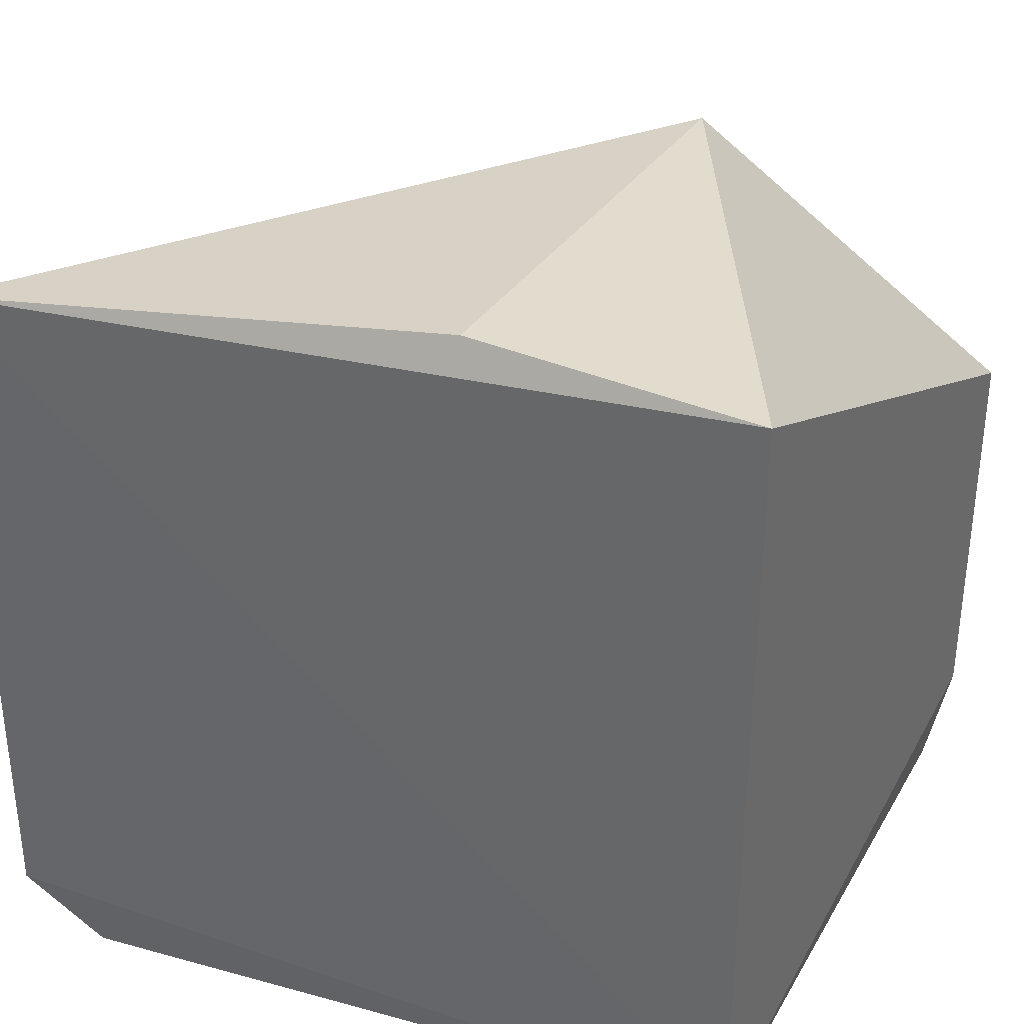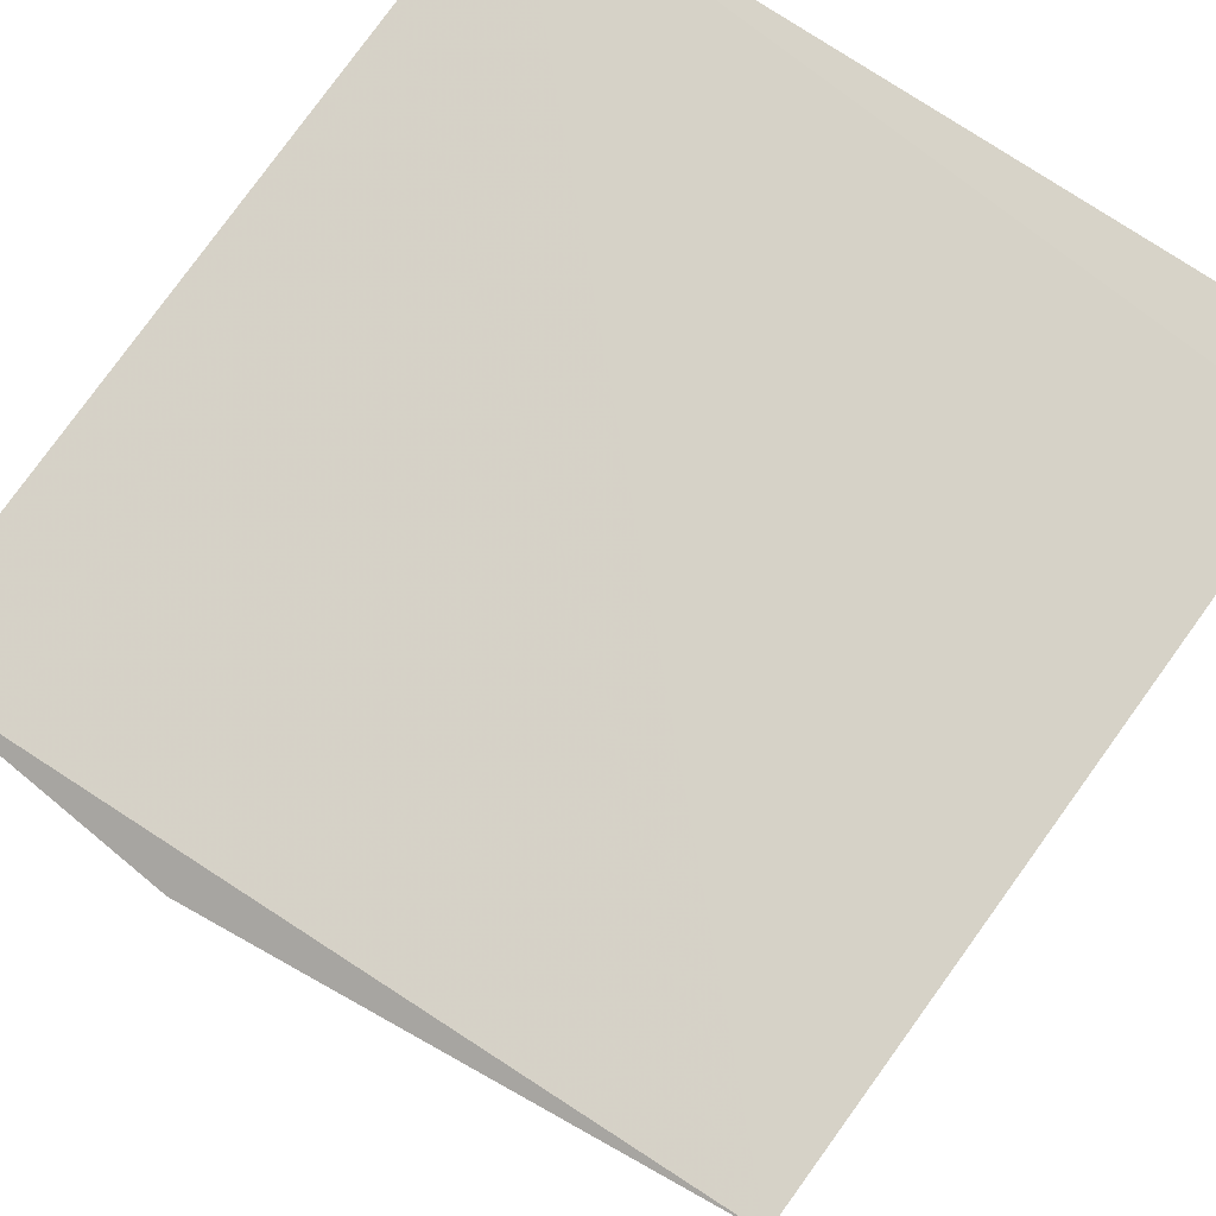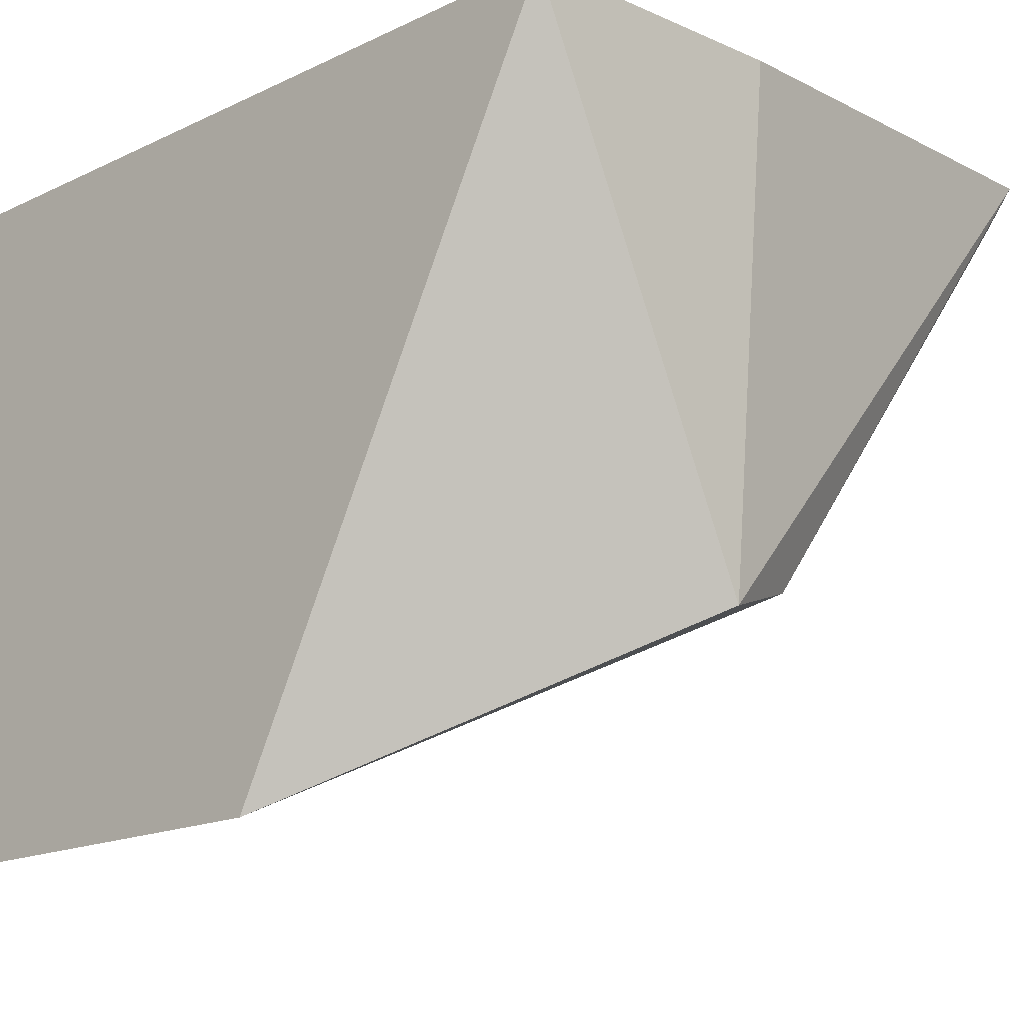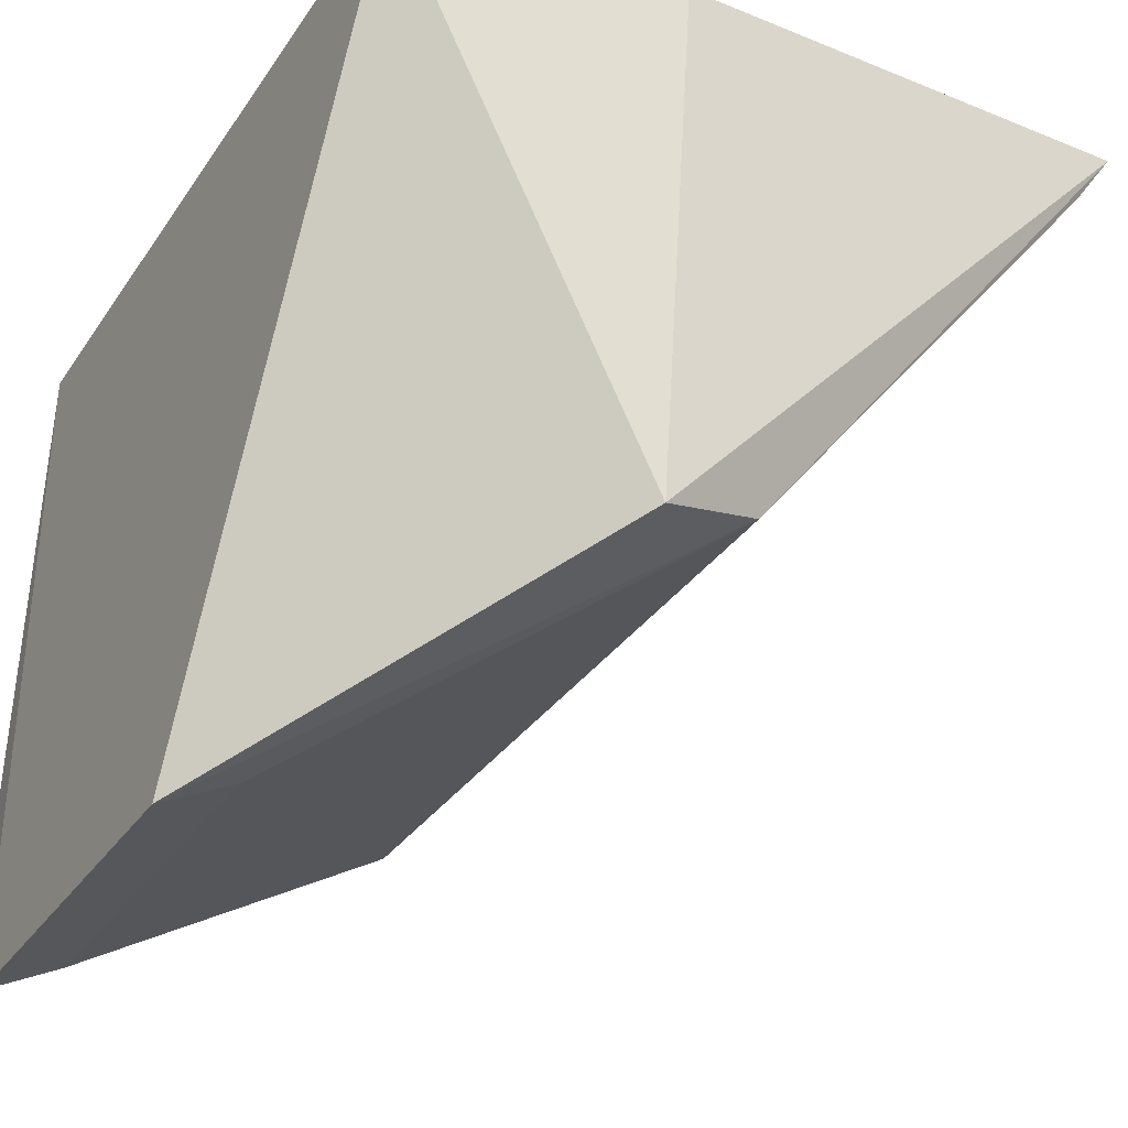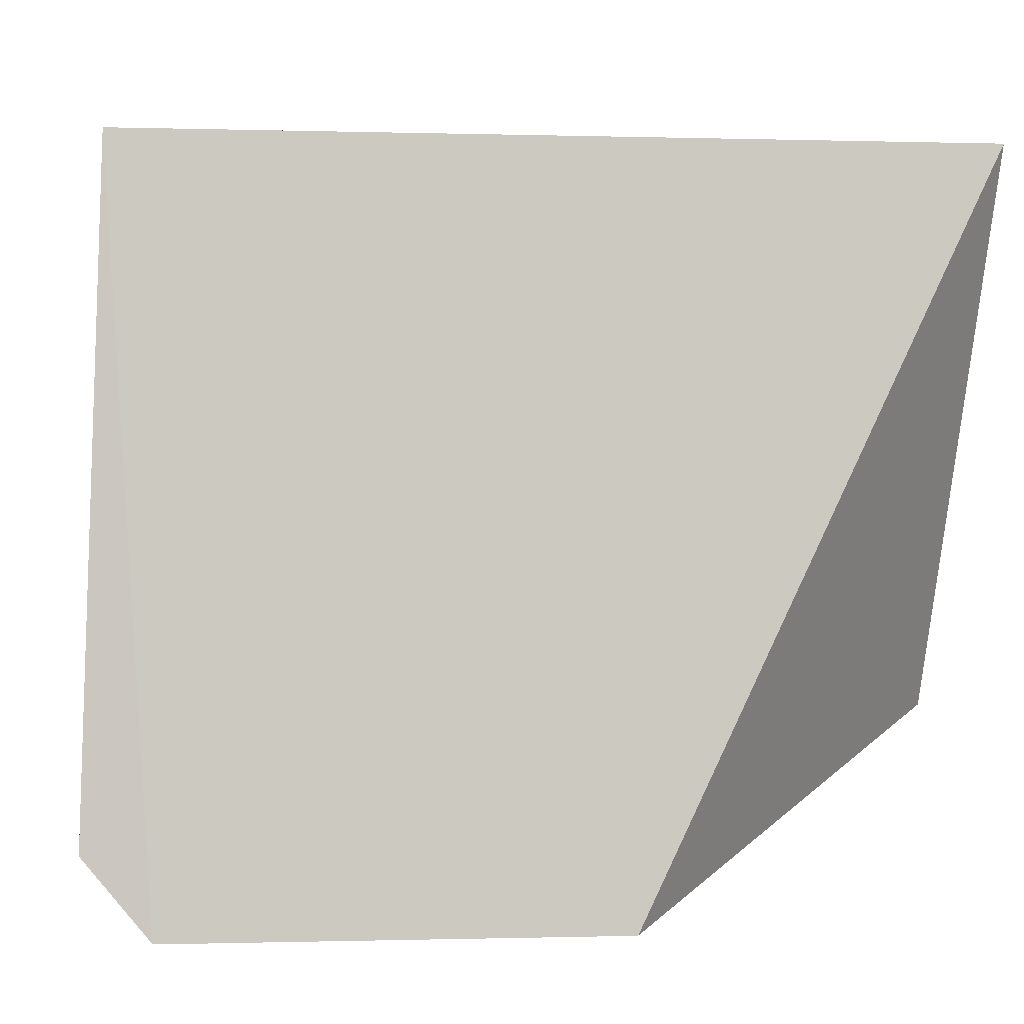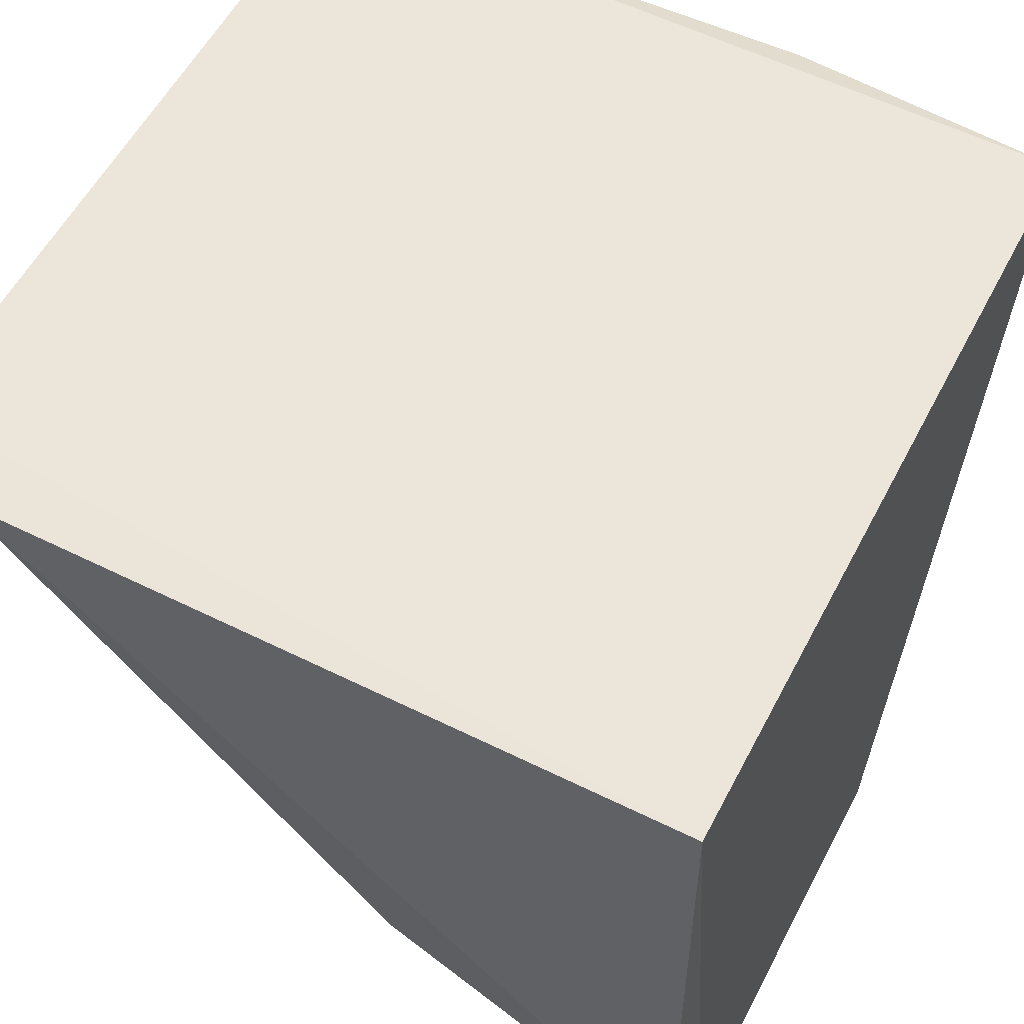
<metadata>
{"format":"obj","ext":"obj","renderer":"f3d","projection":"perspective","resolution":1024,"background":"white","views":[{"elev":34.9,"azim":-155.5,"up":"+Z"},{"elev":79.1,"azim":35.7,"up":"+Y"},{"elev":-16.6,"azim":-45.9,"up":"+Y"},{"elev":-31.6,"azim":-28.2,"up":"+Y"},{"elev":-0.6,"azim":-96.7,"up":"+Y"},{"elev":57.0,"azim":-152.6,"up":"+Y"}]}
</metadata>
<code>
v 0.3222 -0.3141 0.01053
v 0.4533 -0.1929 -0.05776
v 0.4526 -0.1924 0.059
v 0.3258 -0.2 0.06534
v 0.3258 -0.2 -0.06495
v 0.368 -0.2845 0.06406
v 0.3237 -0.3019 -0.06799
v 0.3712 -0.2 0.06838
v 0.3857 -0.2784 0.05816
v 0.4394 -0.194 -0.06799
v 0.3222 -0.3141 -0.05776
v 0.4459 -0.2023 0.05816
v 0.3761 -0.2794 -0.06464
v 0.3343 -0.308 0.01053
v 0.3857 -0.2784 -0.05776
v 0.3343 -0.308 -0.05776
f 5 3 2
f 5 4 3
f 6 4 1
f 8 6 3
f 8 3 4
f 8 4 6
f 9 3 6
f 9 6 1
f 10 7 5
f 10 5 2
f 11 5 7
f 11 1 4
f 11 4 5
f 12 9 2
f 12 2 3
f 12 3 9
f 13 10 2
f 13 7 10
f 13 11 7
f 14 9 1
f 14 1 11
f 15 13 2
f 15 2 9
f 16 11 13
f 16 13 15
f 16 14 11
f 16 15 9
f 16 9 14

</code>
